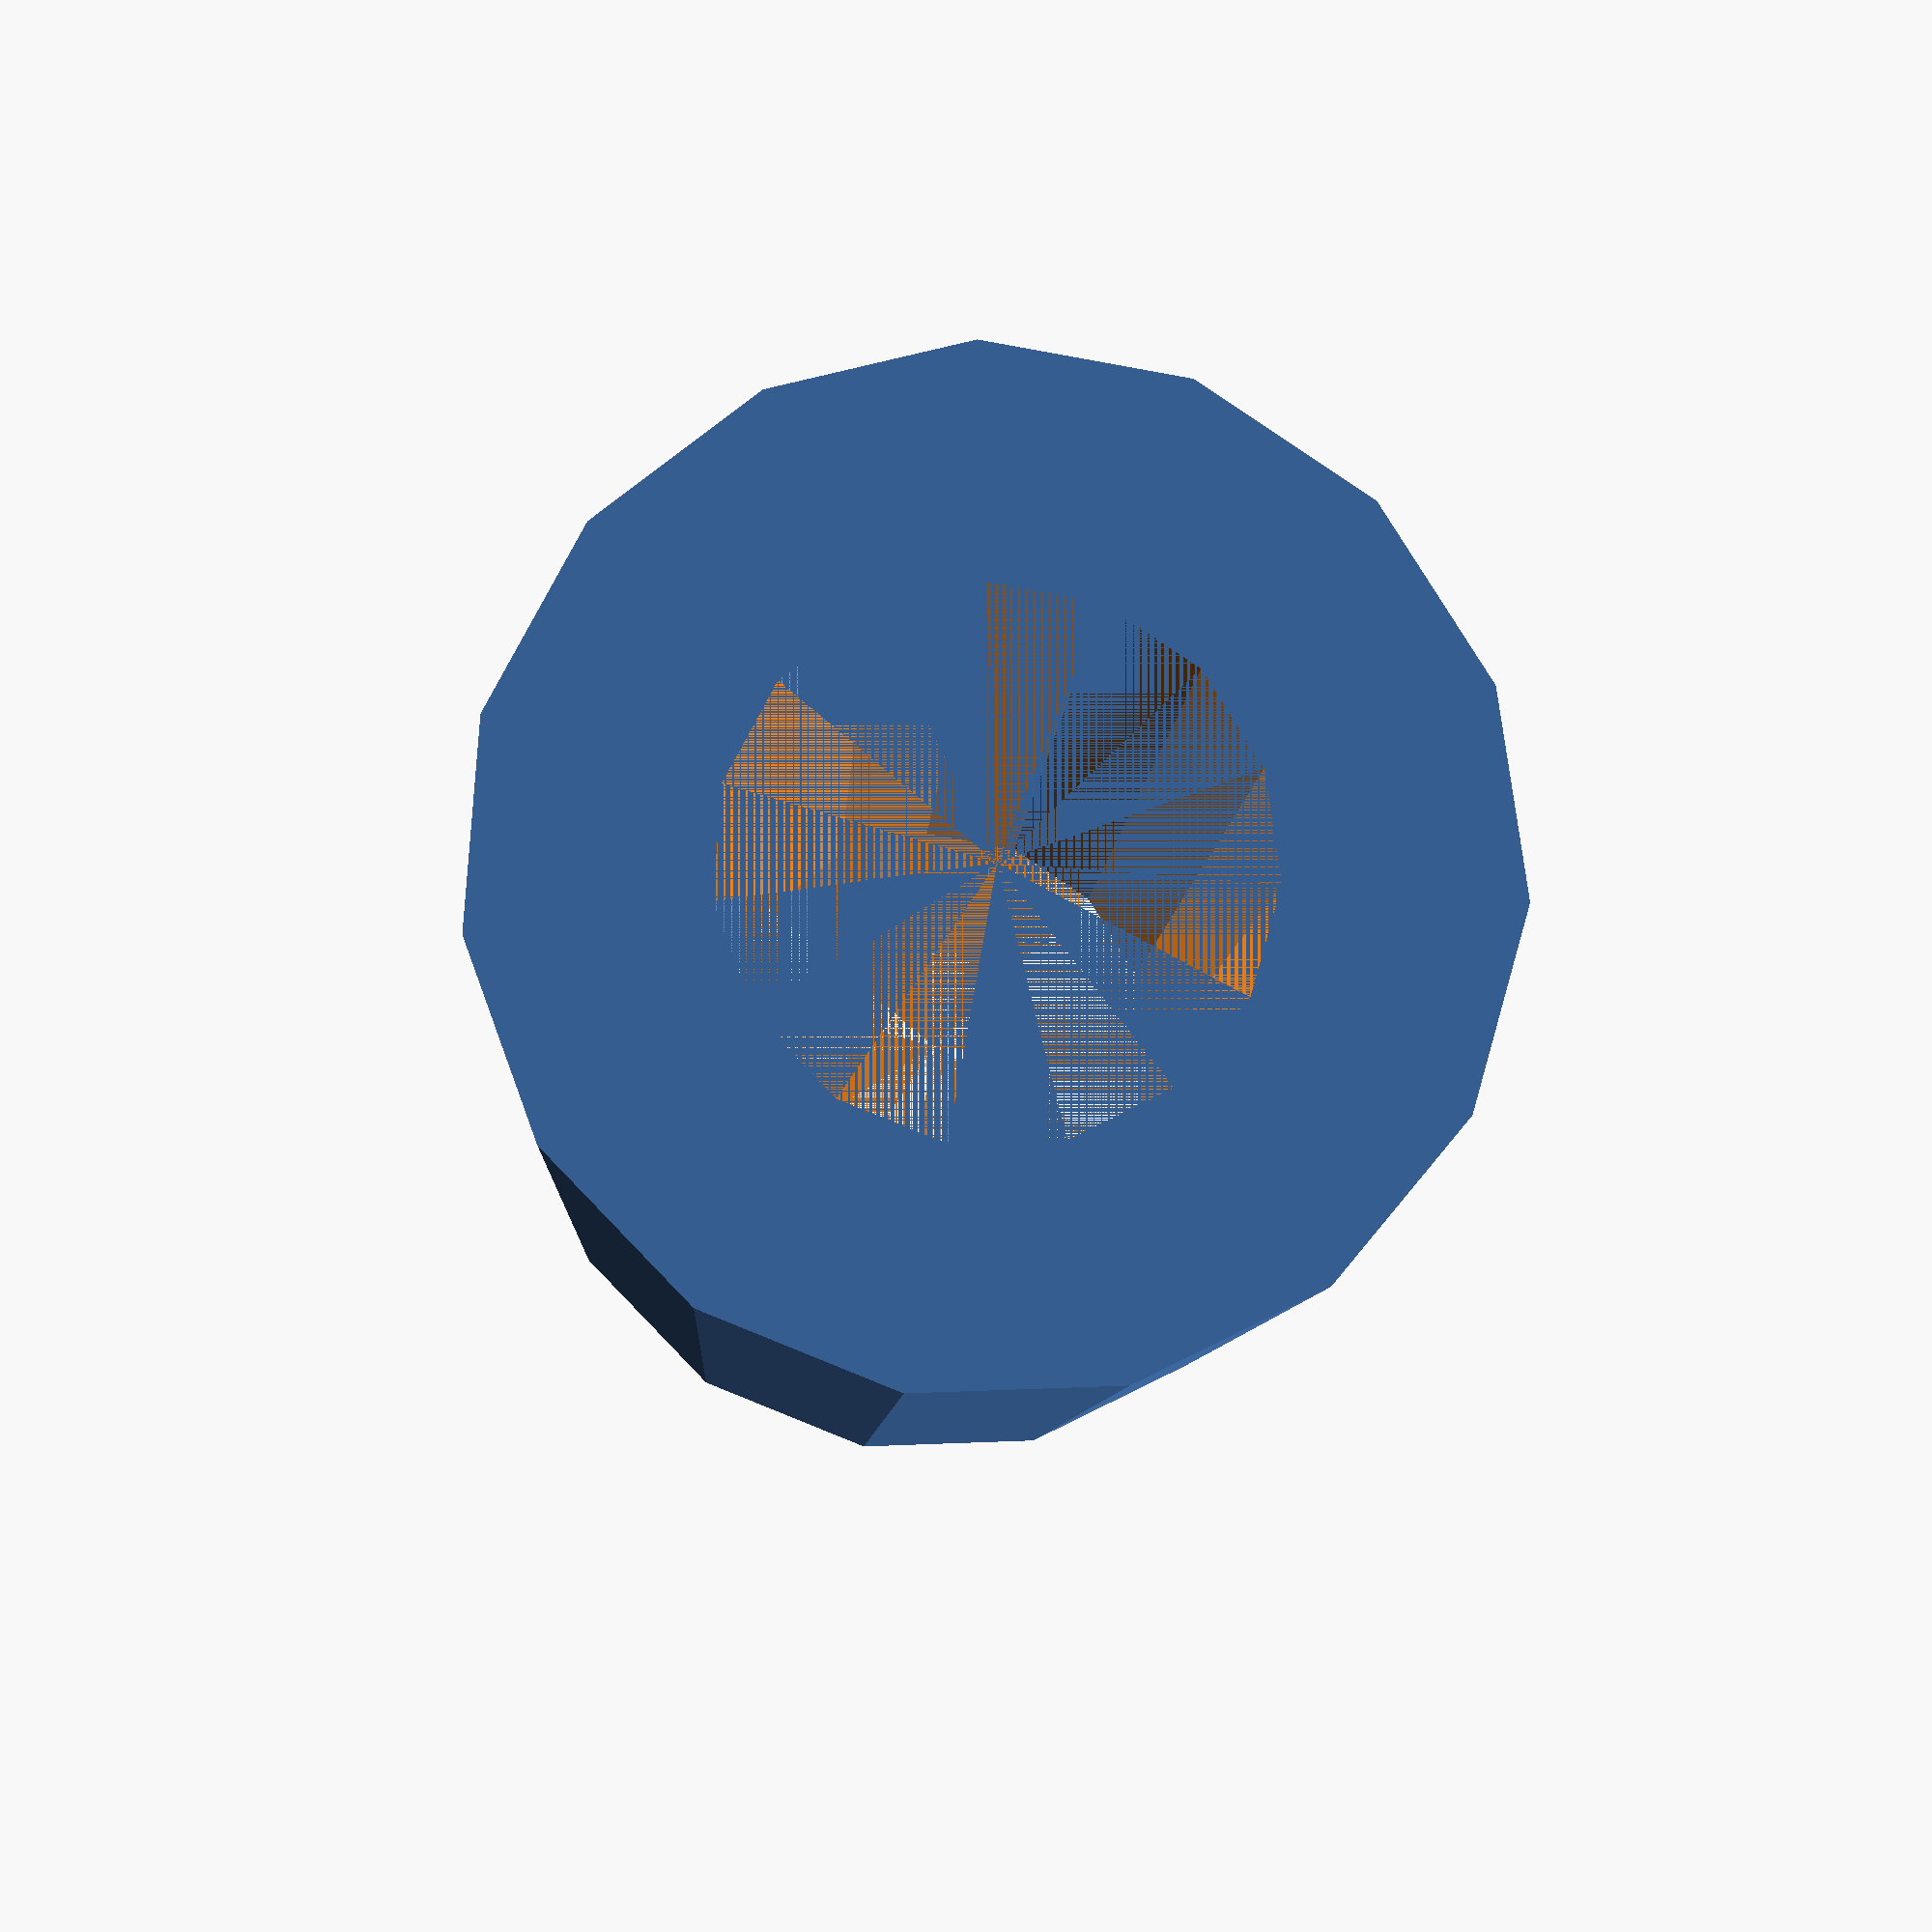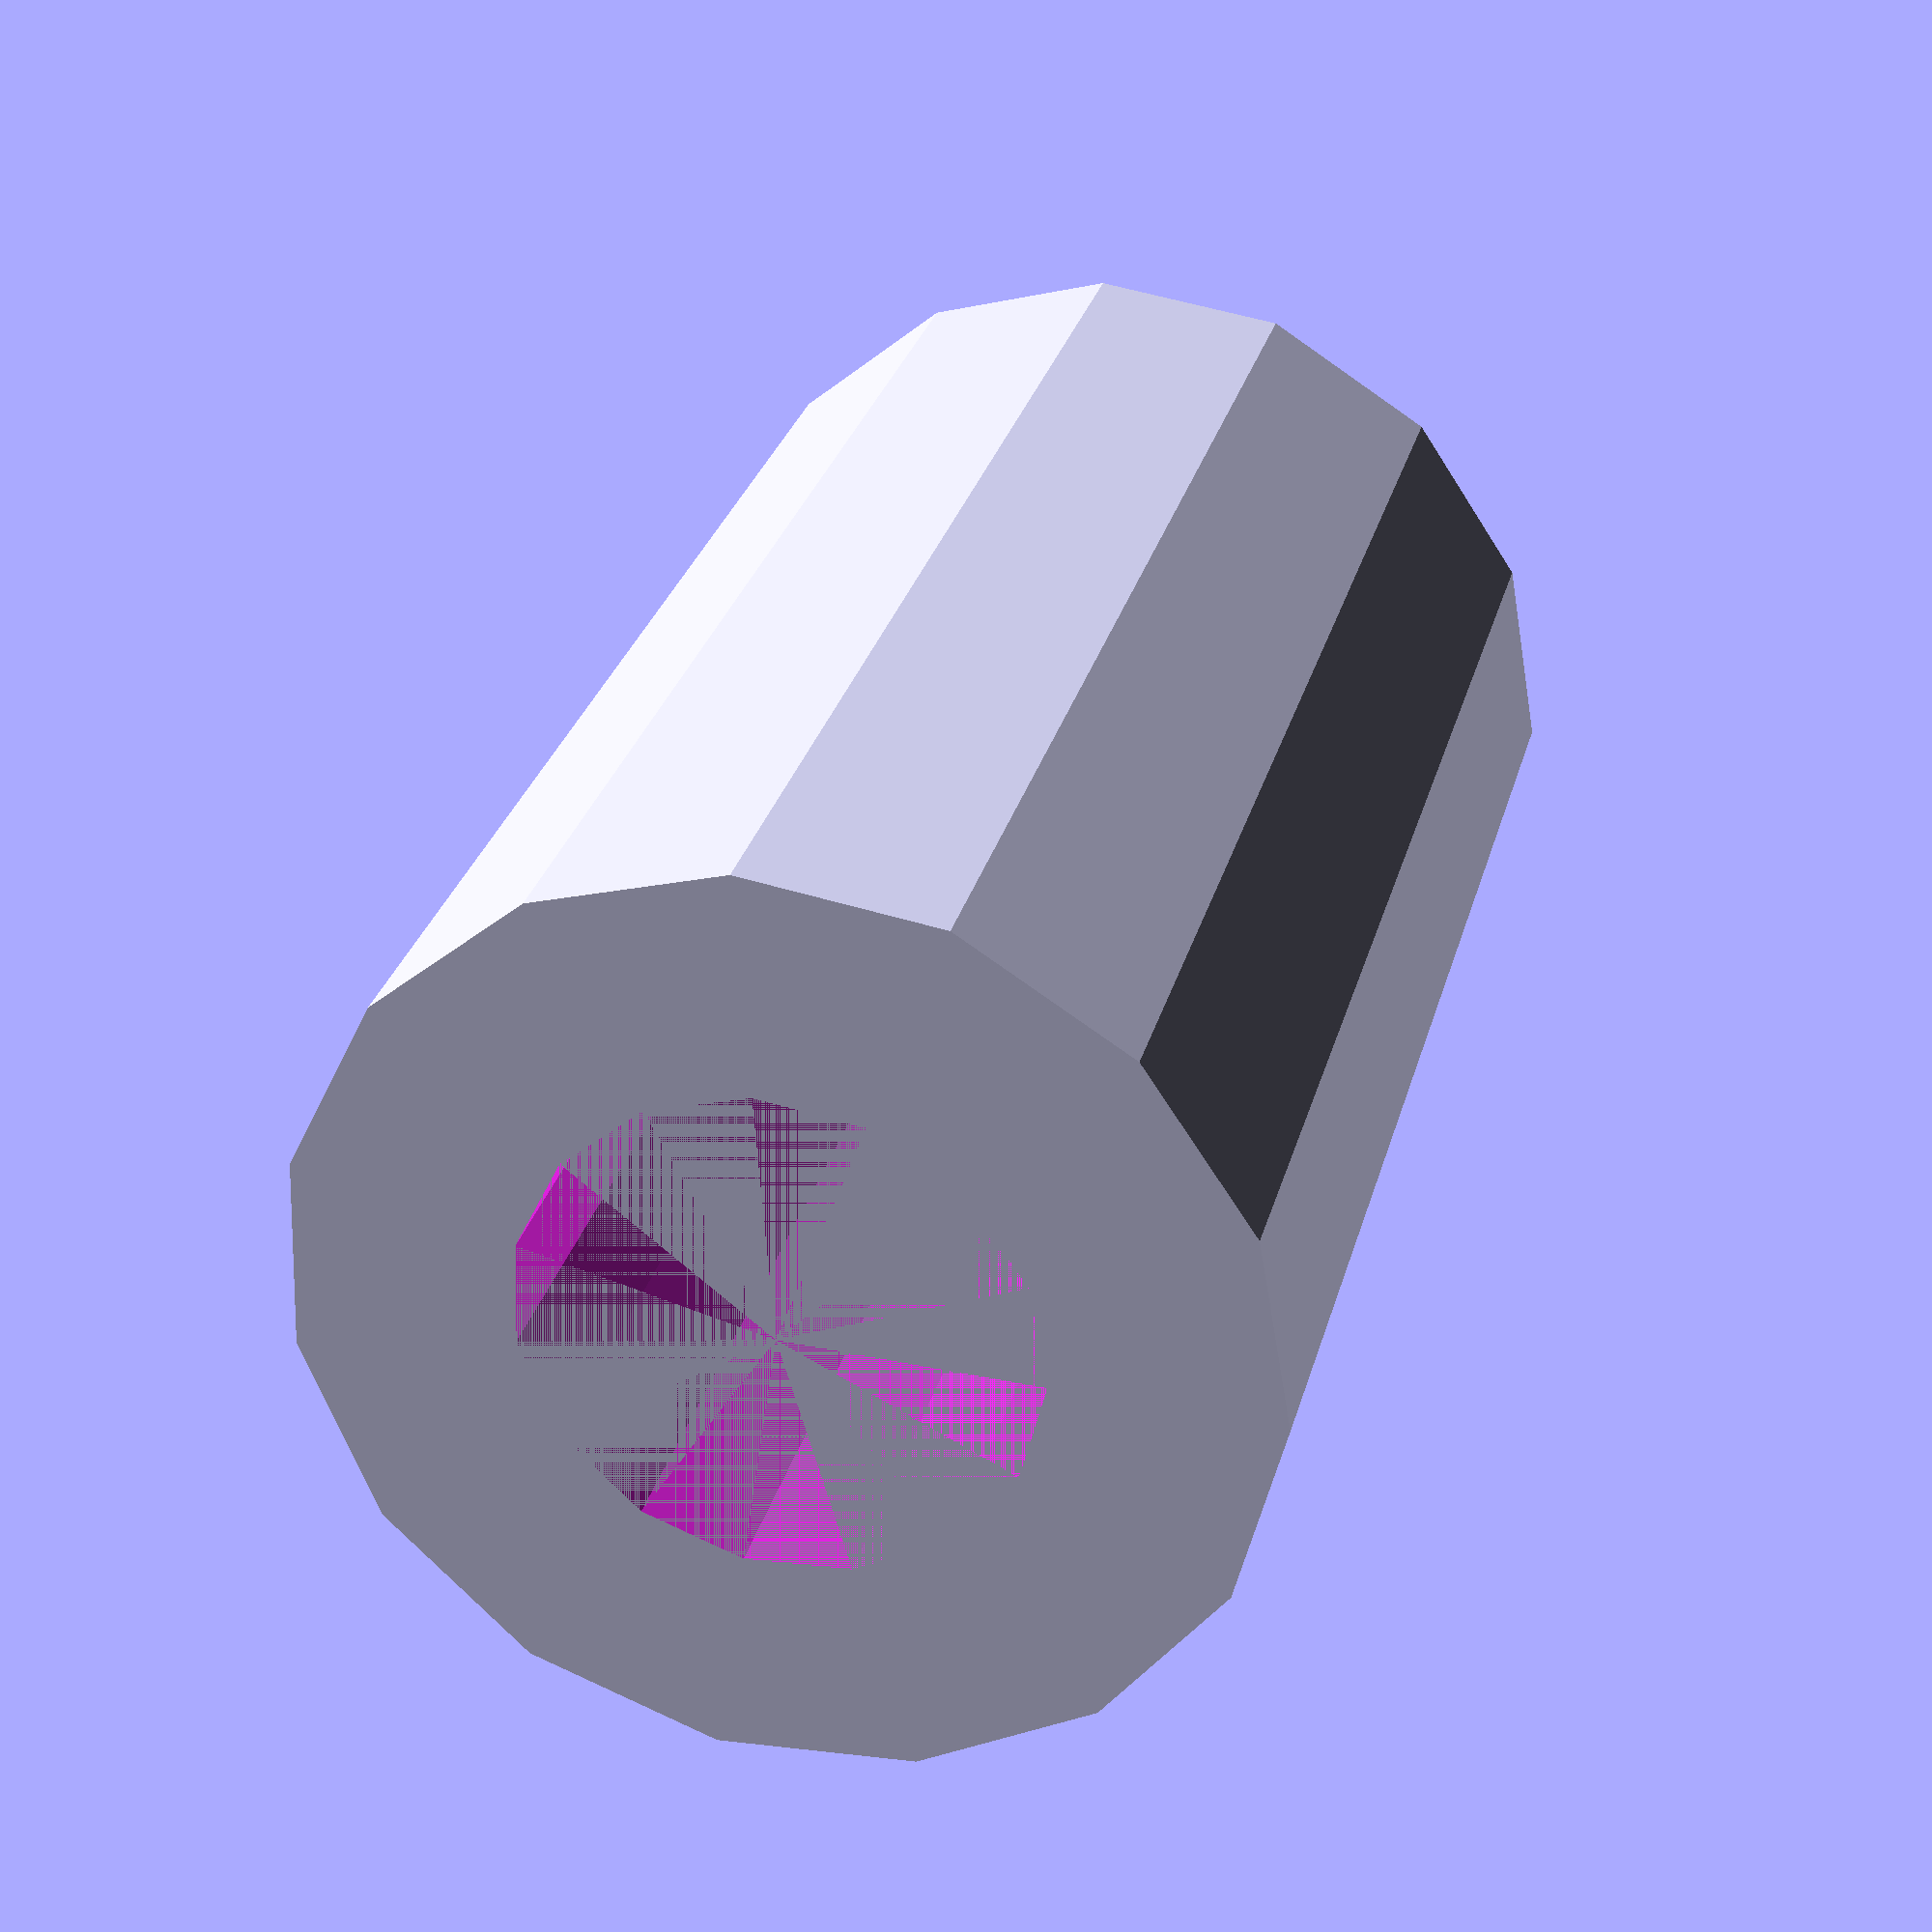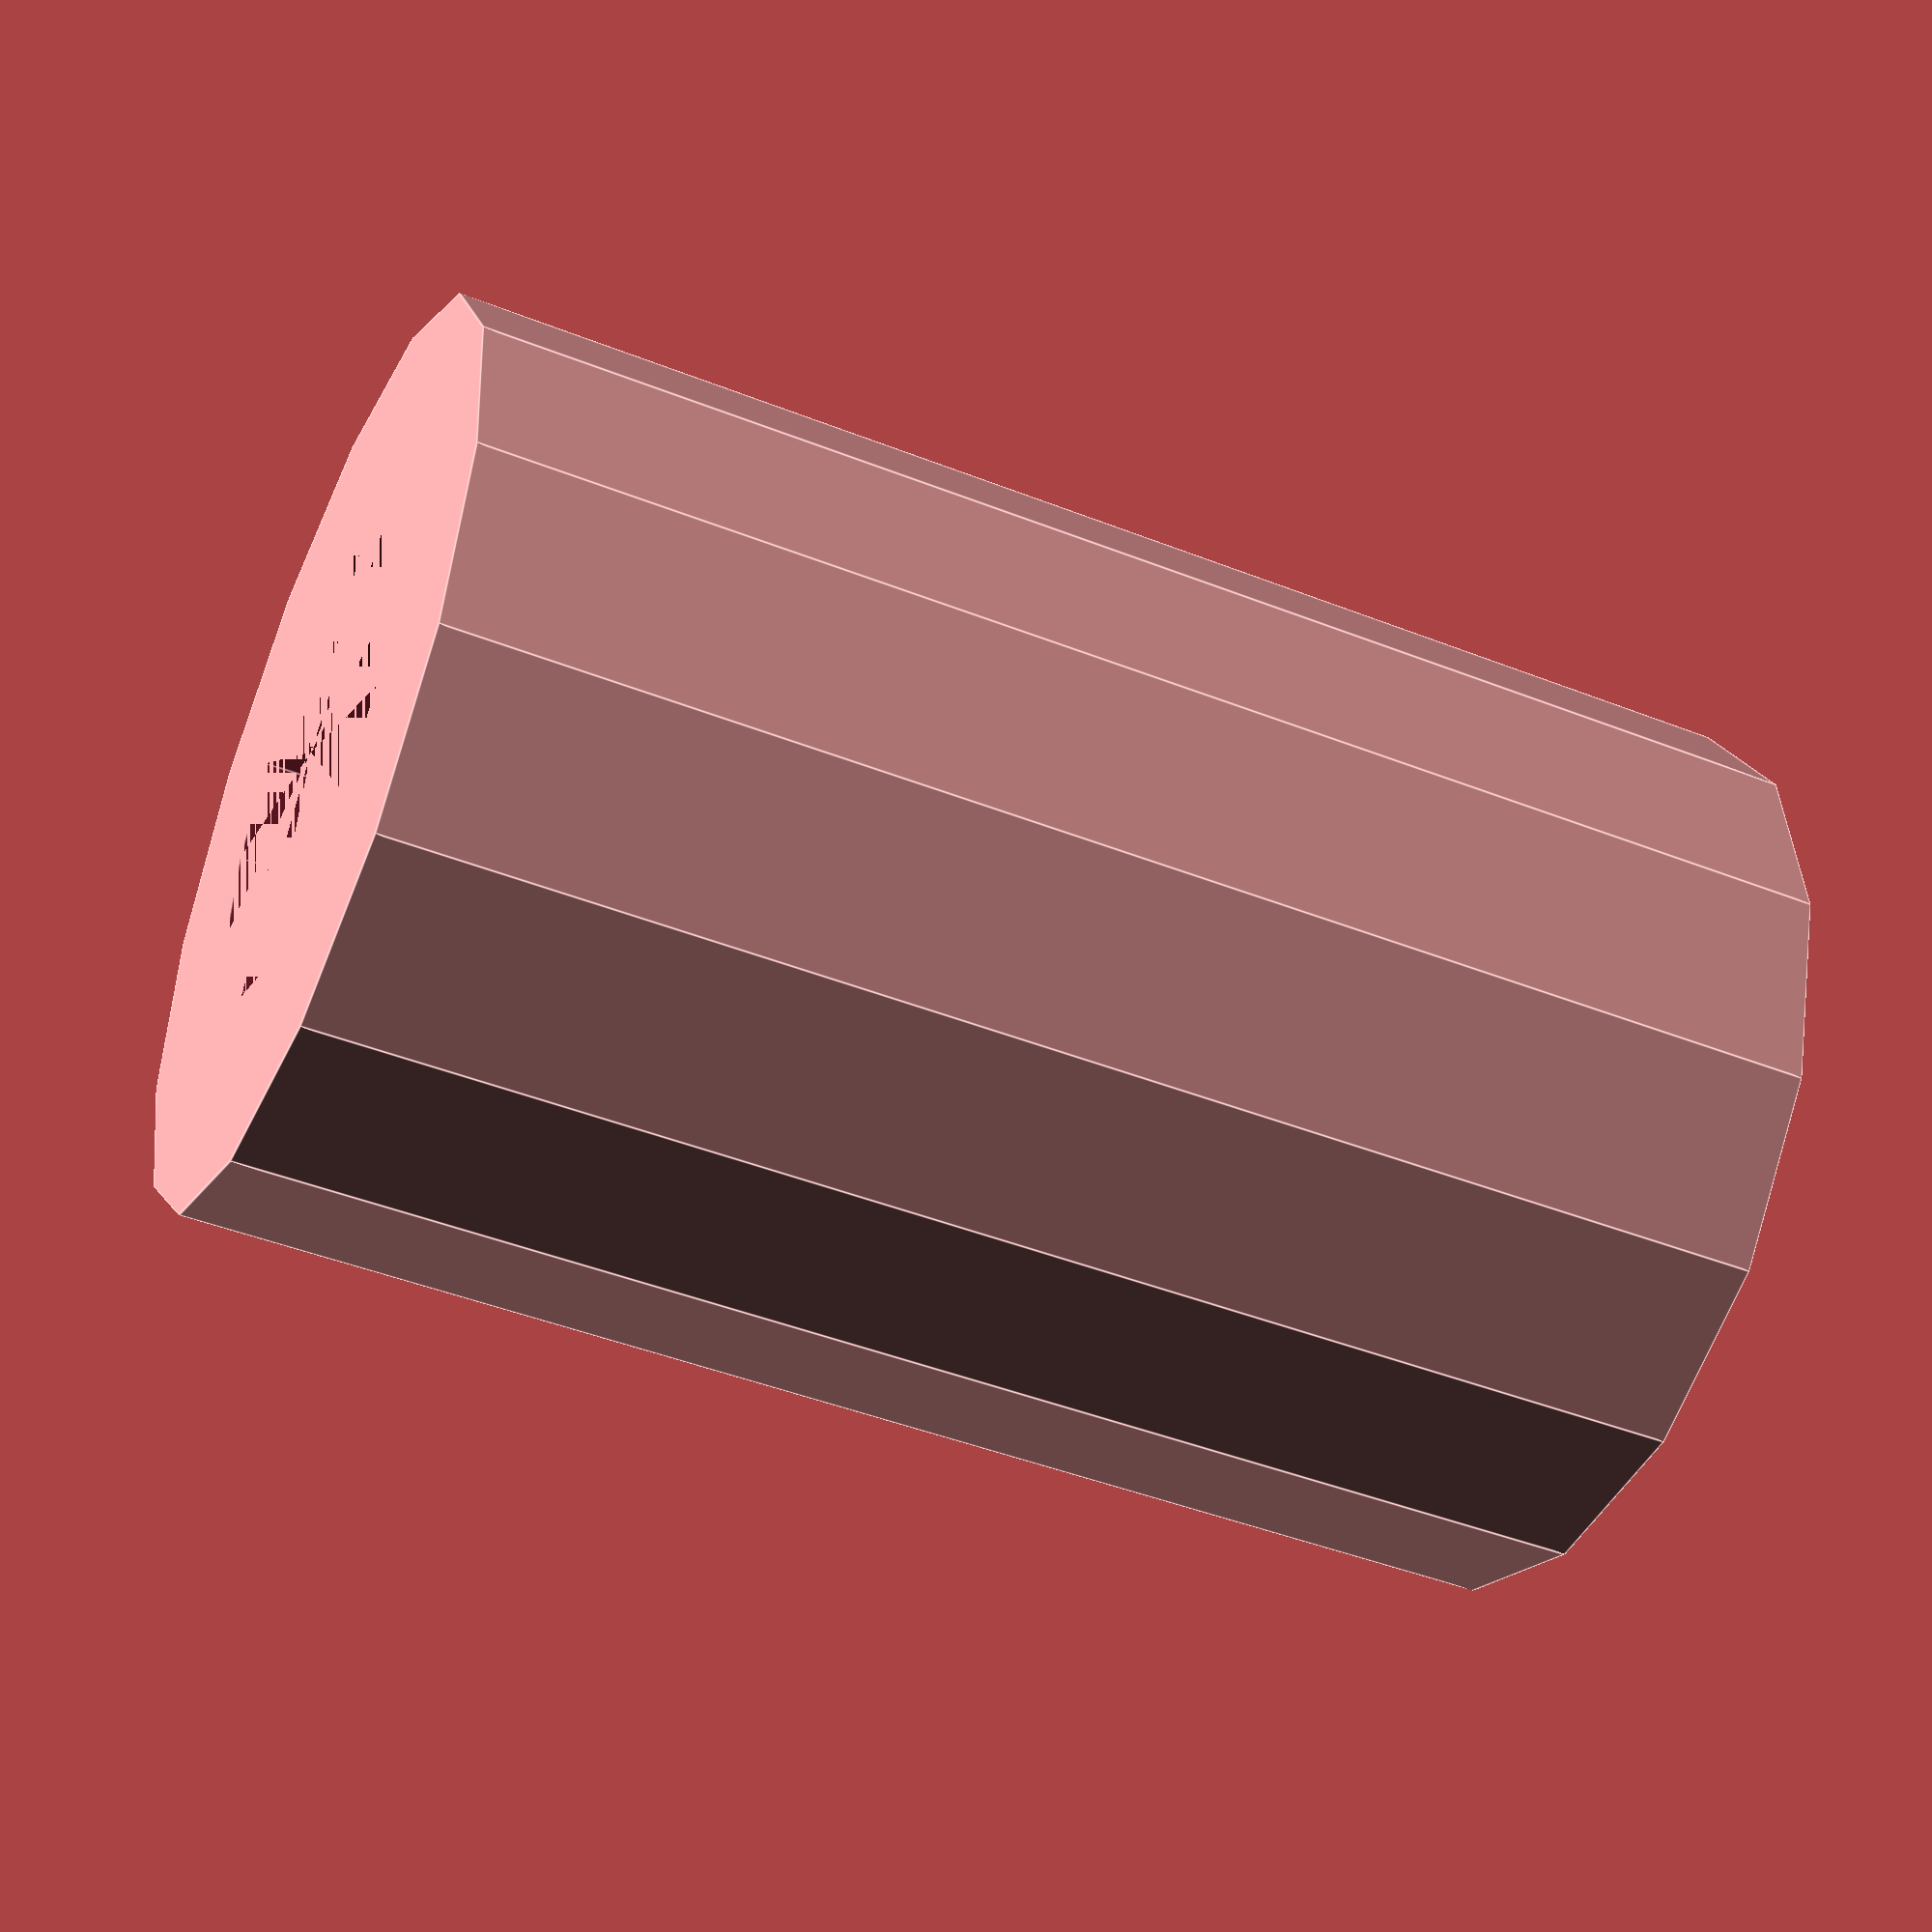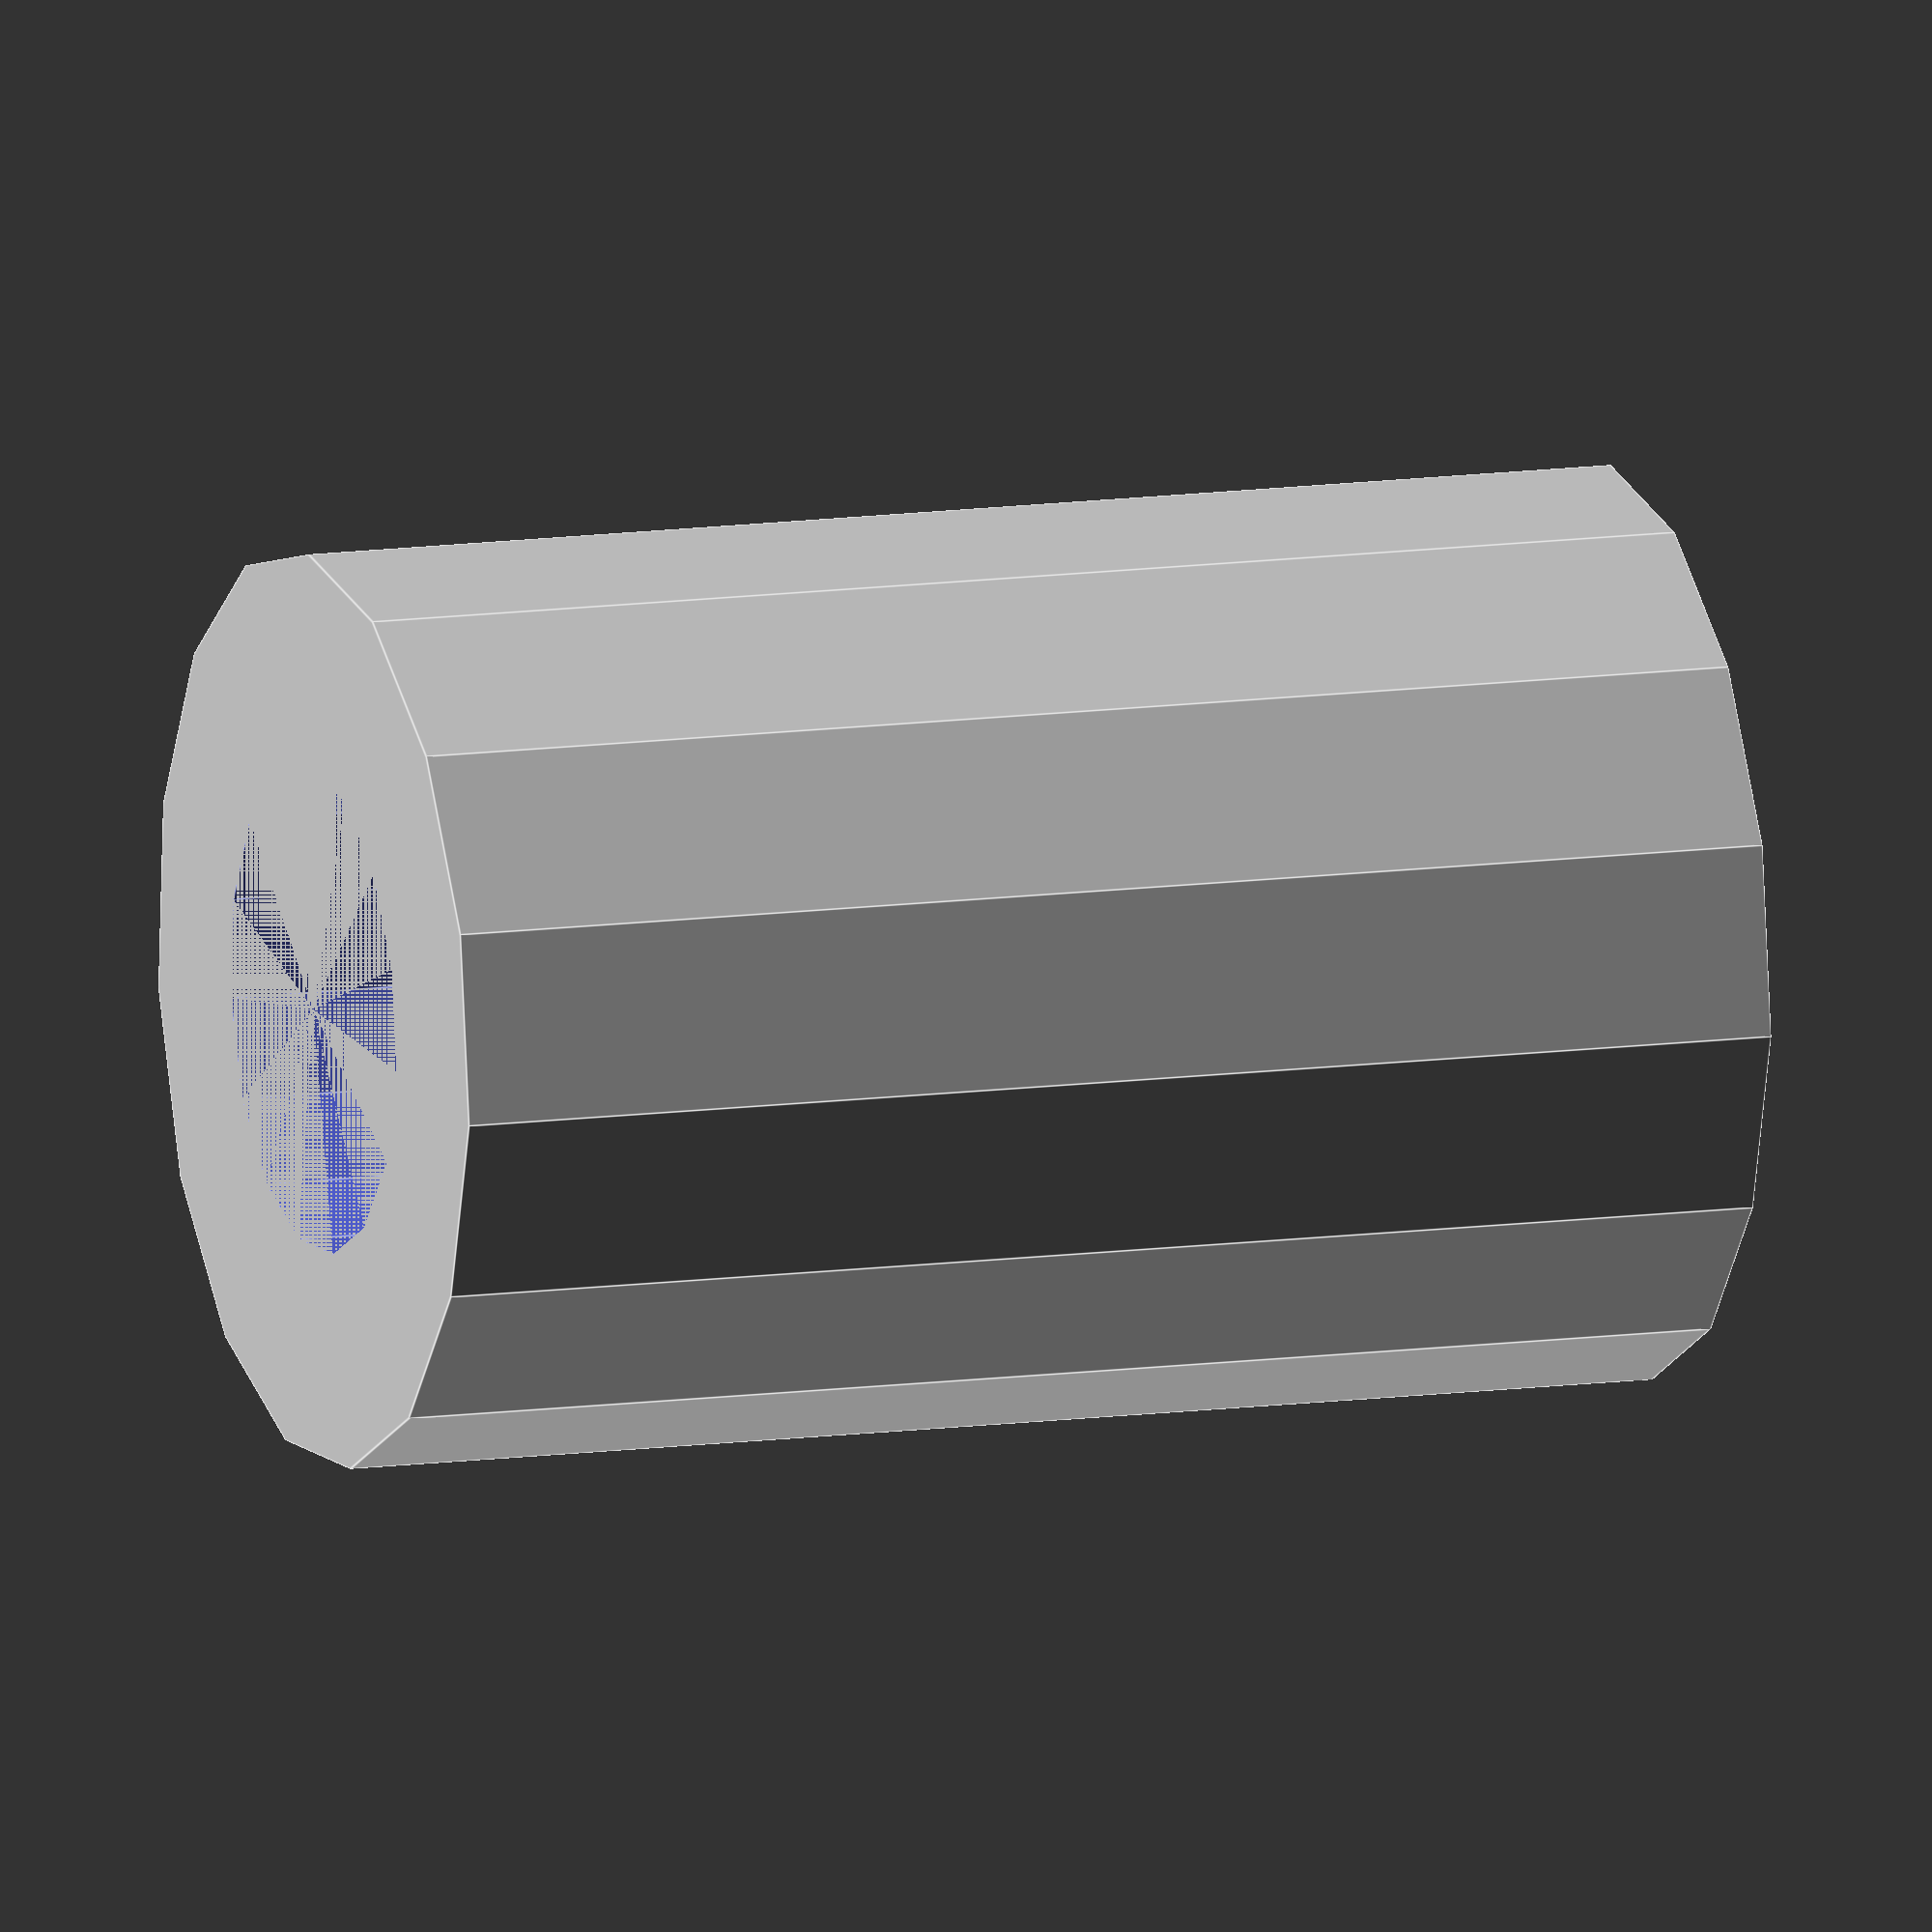
<openscad>
$fn = 15;

spacer_round_9();


module spacer_round_9() {
    difference(){
        cylinder(h=9, r=3);
            cylinder(h=9, r=1.6);
        
    };
}
</openscad>
<views>
elev=187.5 azim=20.1 roll=2.6 proj=p view=solid
elev=150.6 azim=350.2 roll=165.6 proj=p view=wireframe
elev=44.5 azim=342.5 roll=245.3 proj=p view=edges
elev=169.0 azim=355.7 roll=289.8 proj=o view=edges
</views>
